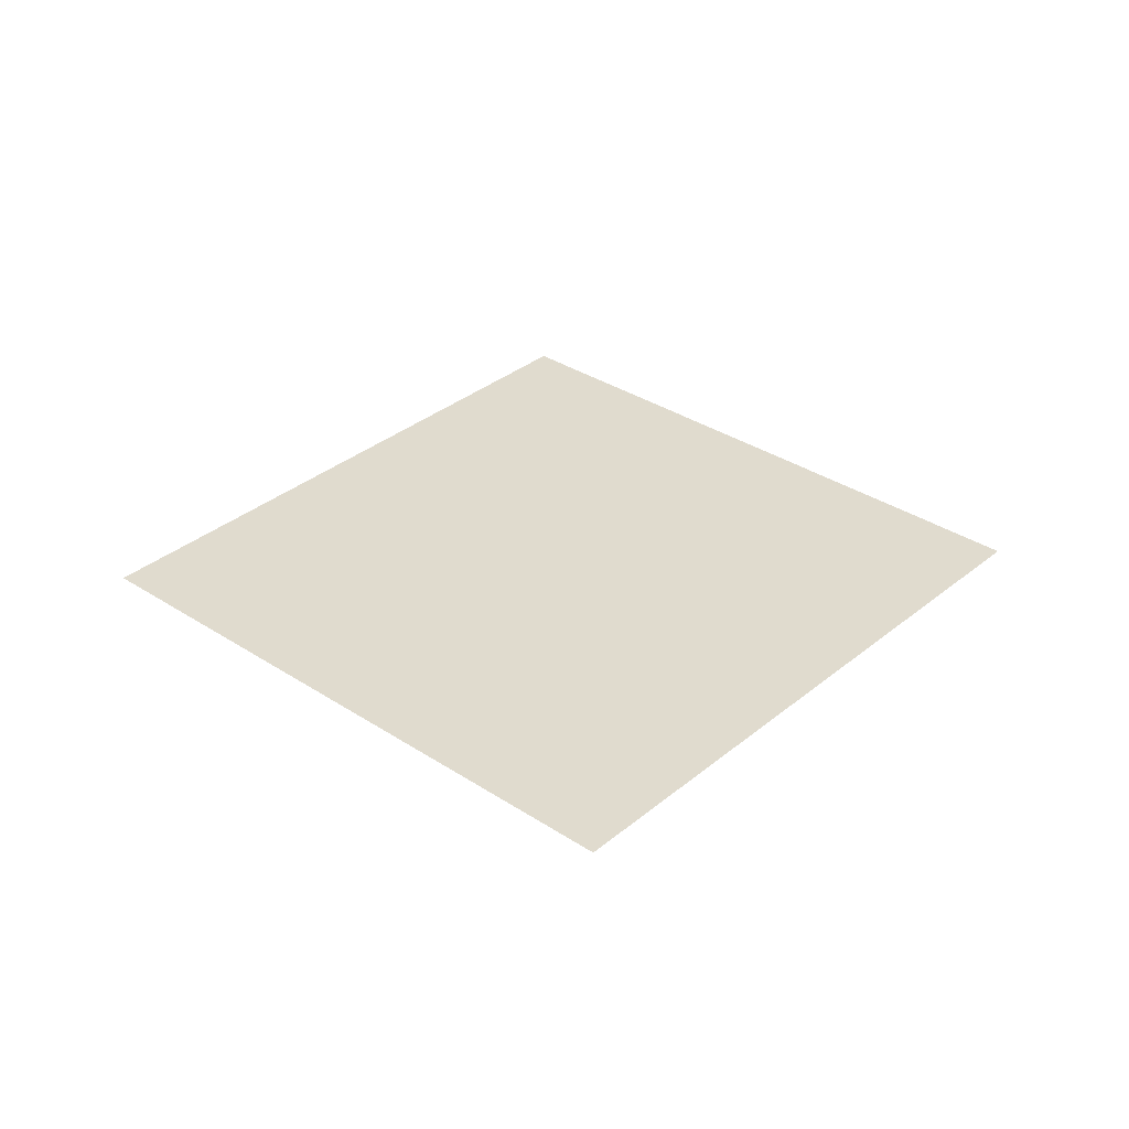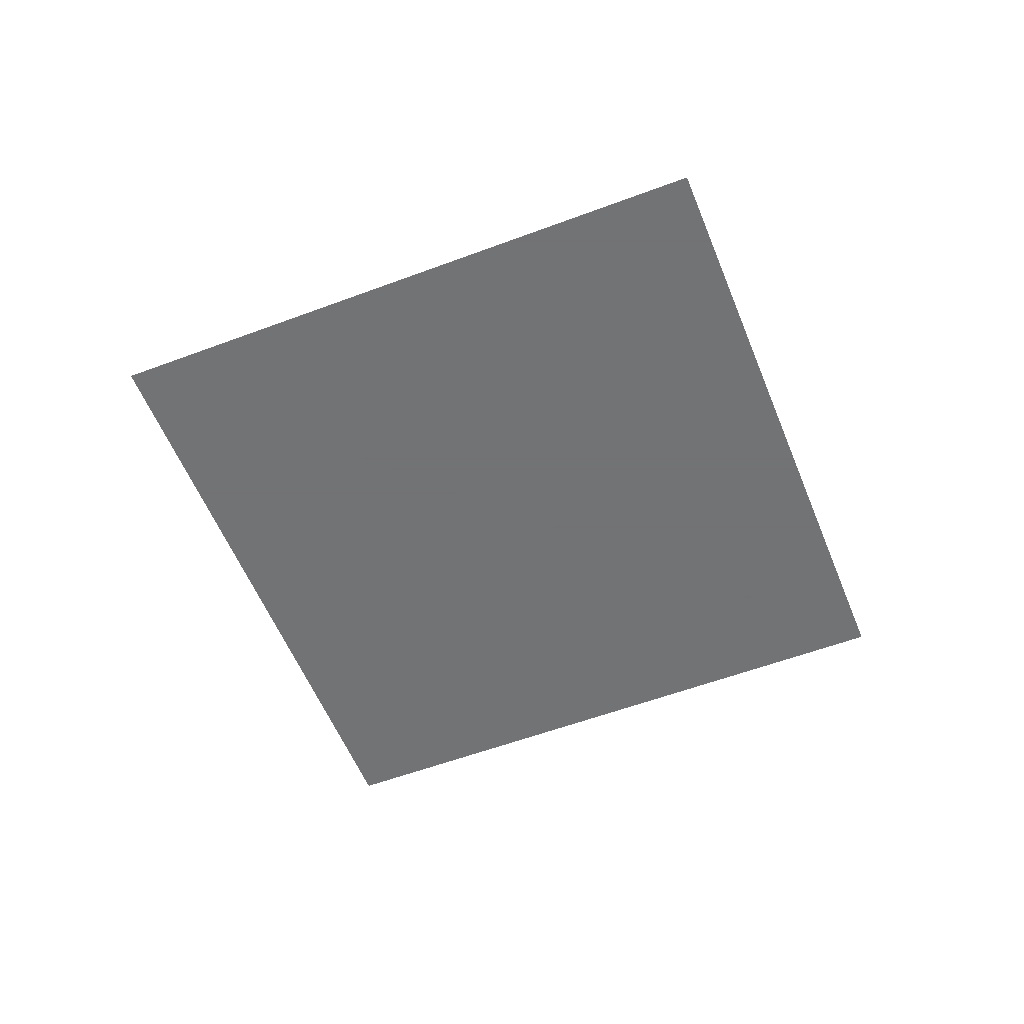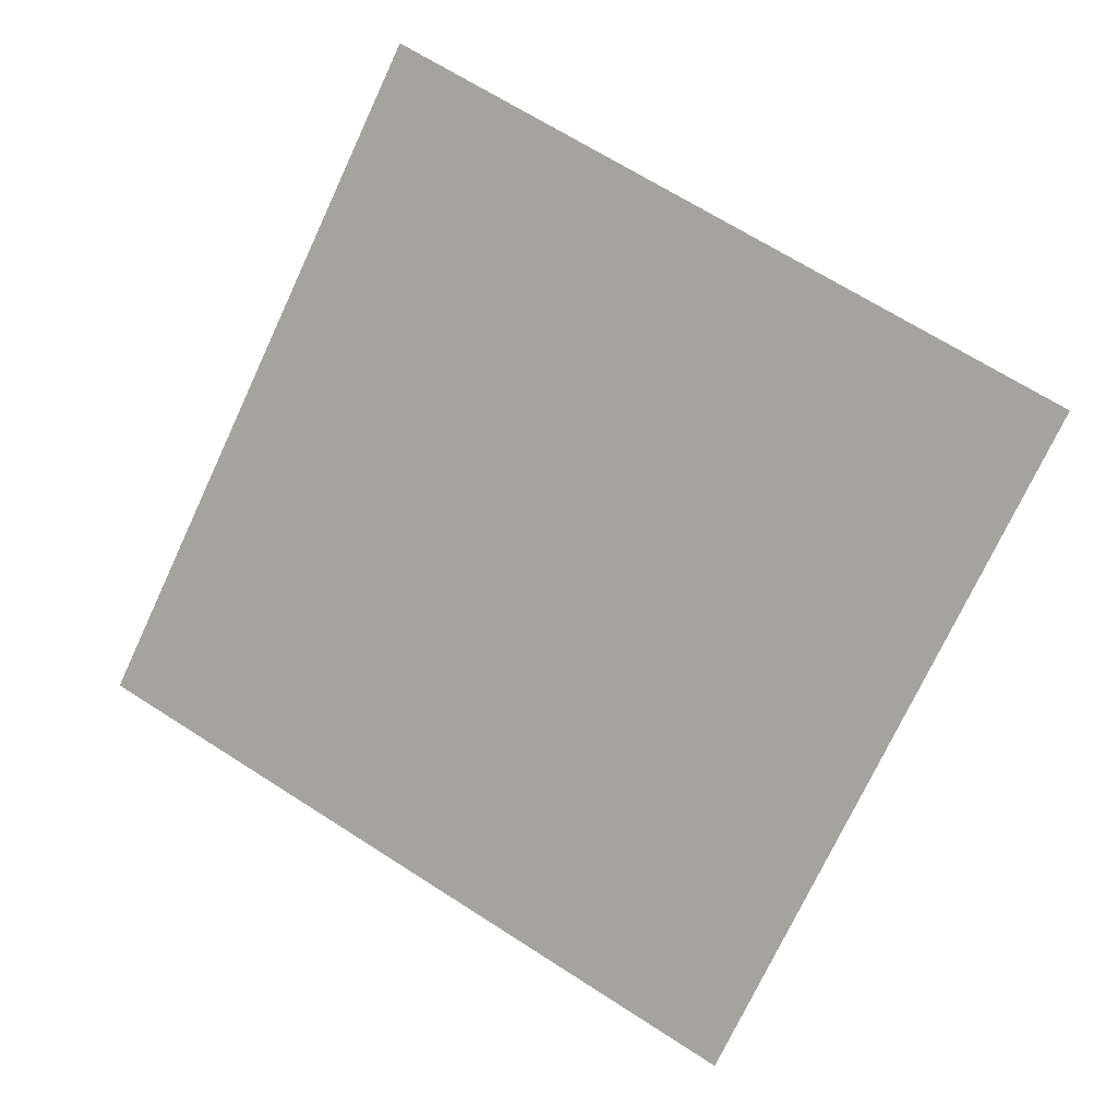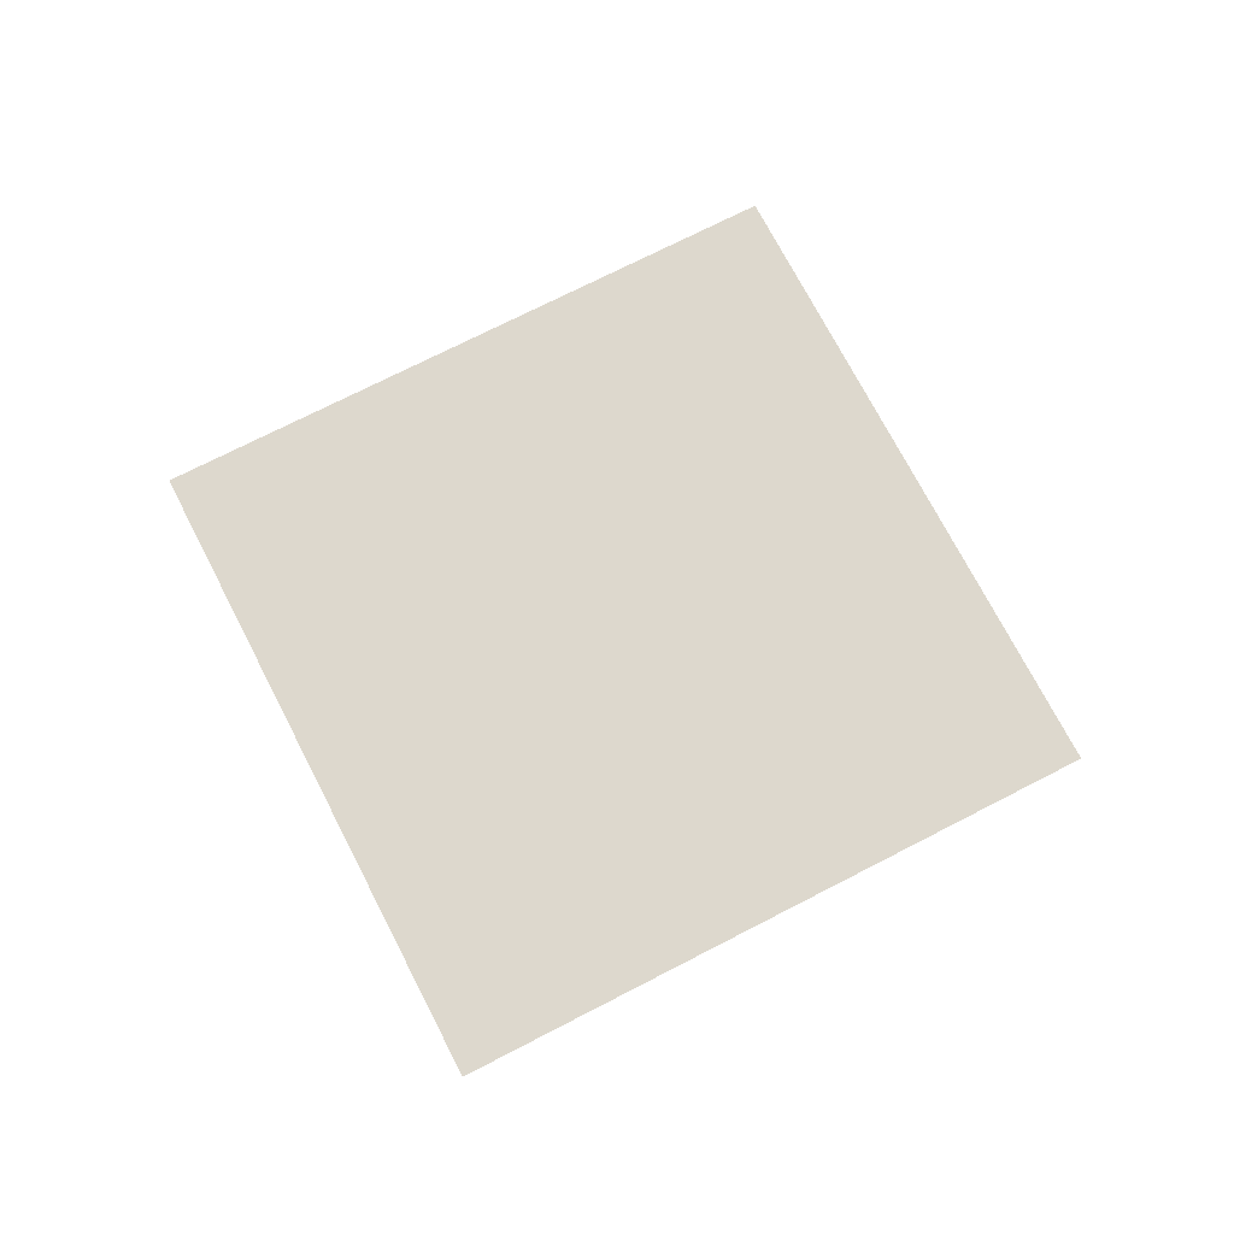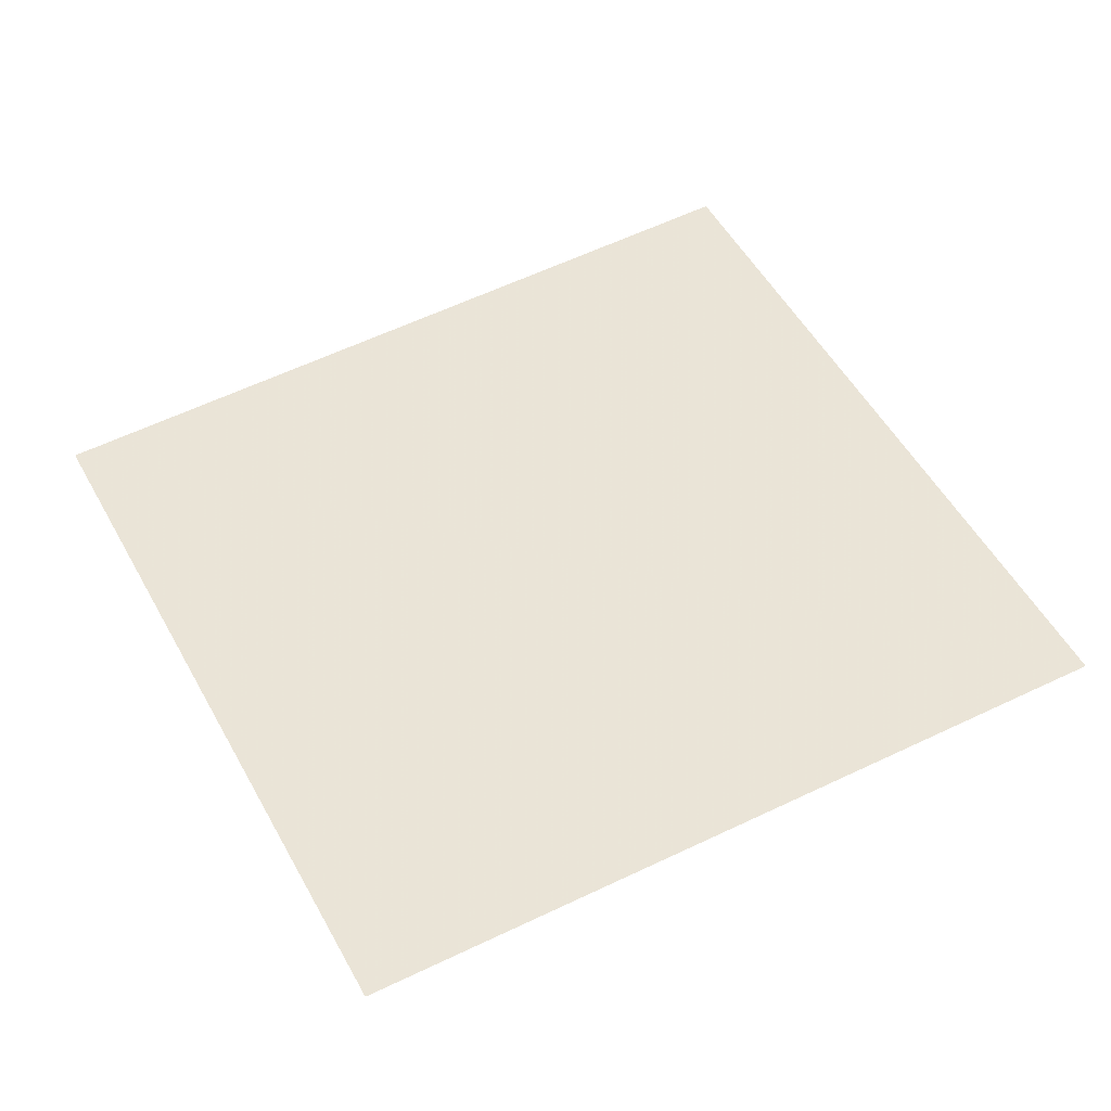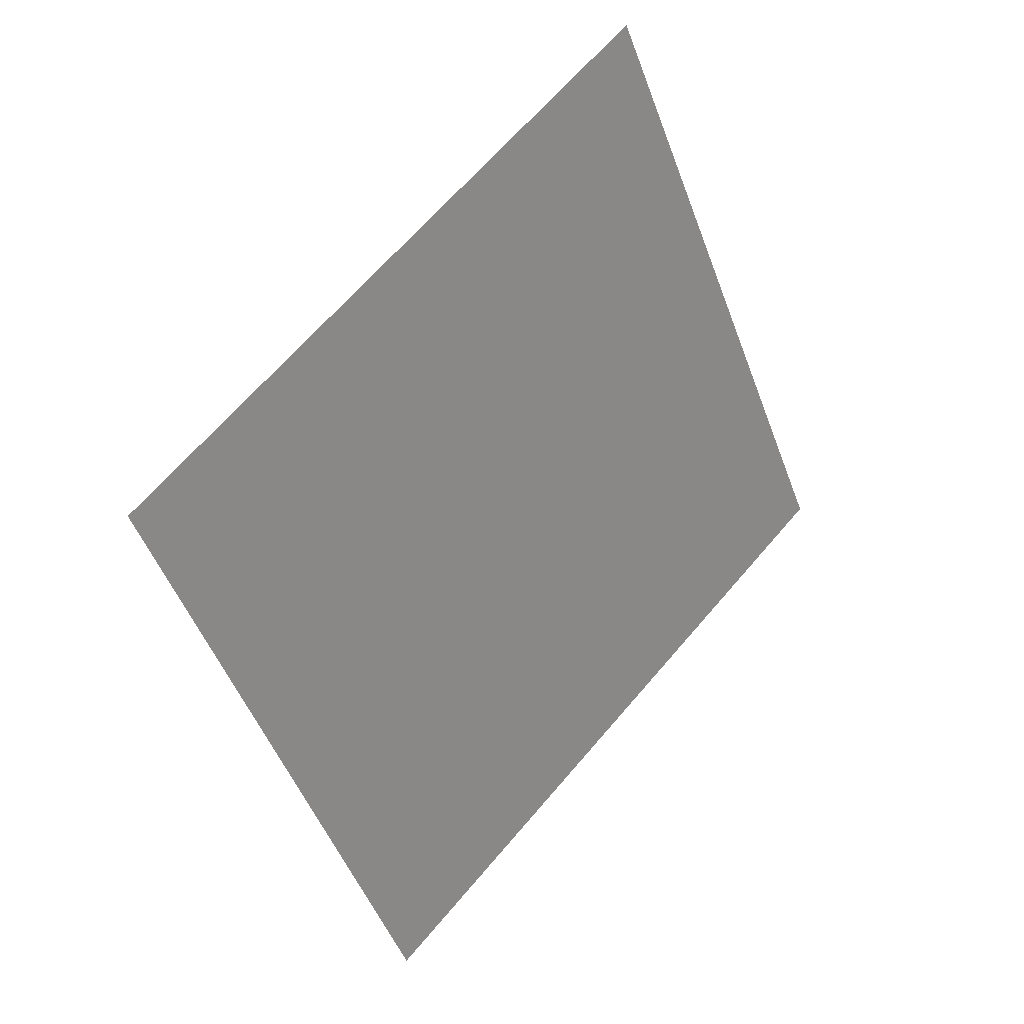
<metadata>
{"format":"obj","ext":"obj","renderer":"f3d","projection":"perspective","resolution":1024,"background":"white","views":[{"elev":33.6,"azim":158.4,"up":"+Z"},{"elev":-55.7,"azim":138.2,"up":"+Z"},{"elev":9.4,"azim":-158.4,"up":"+Y"},{"elev":72.3,"azim":-0.7,"up":"+Z"},{"elev":-40.8,"azim":3.9,"up":"+Y"},{"elev":25.8,"azim":-45.0,"up":"+Y"}]}
</metadata>
<code>
v  2 1 0
v  1 3 0
v  4 2 0
v  3 4 0
f 1 2 3
f 3 4 2

</code>
